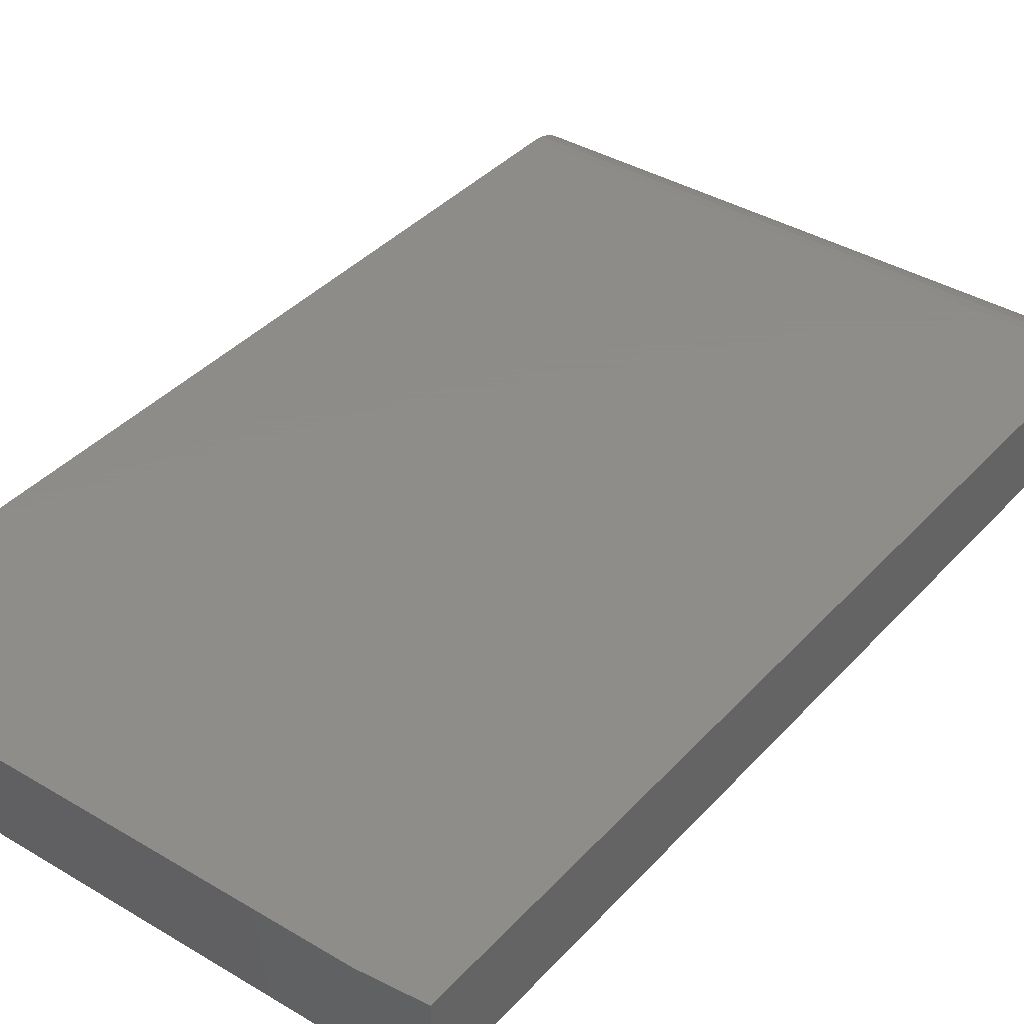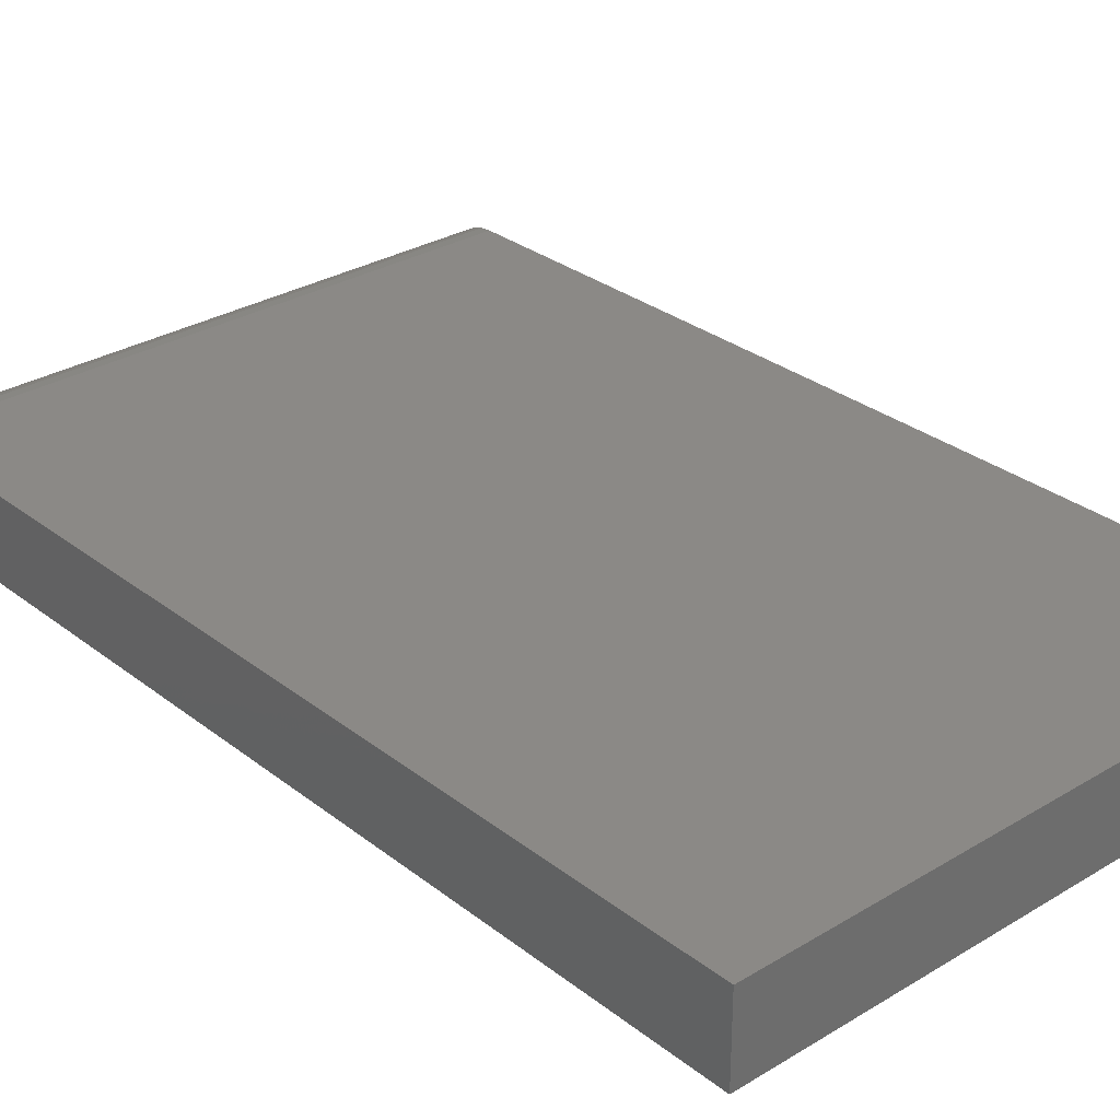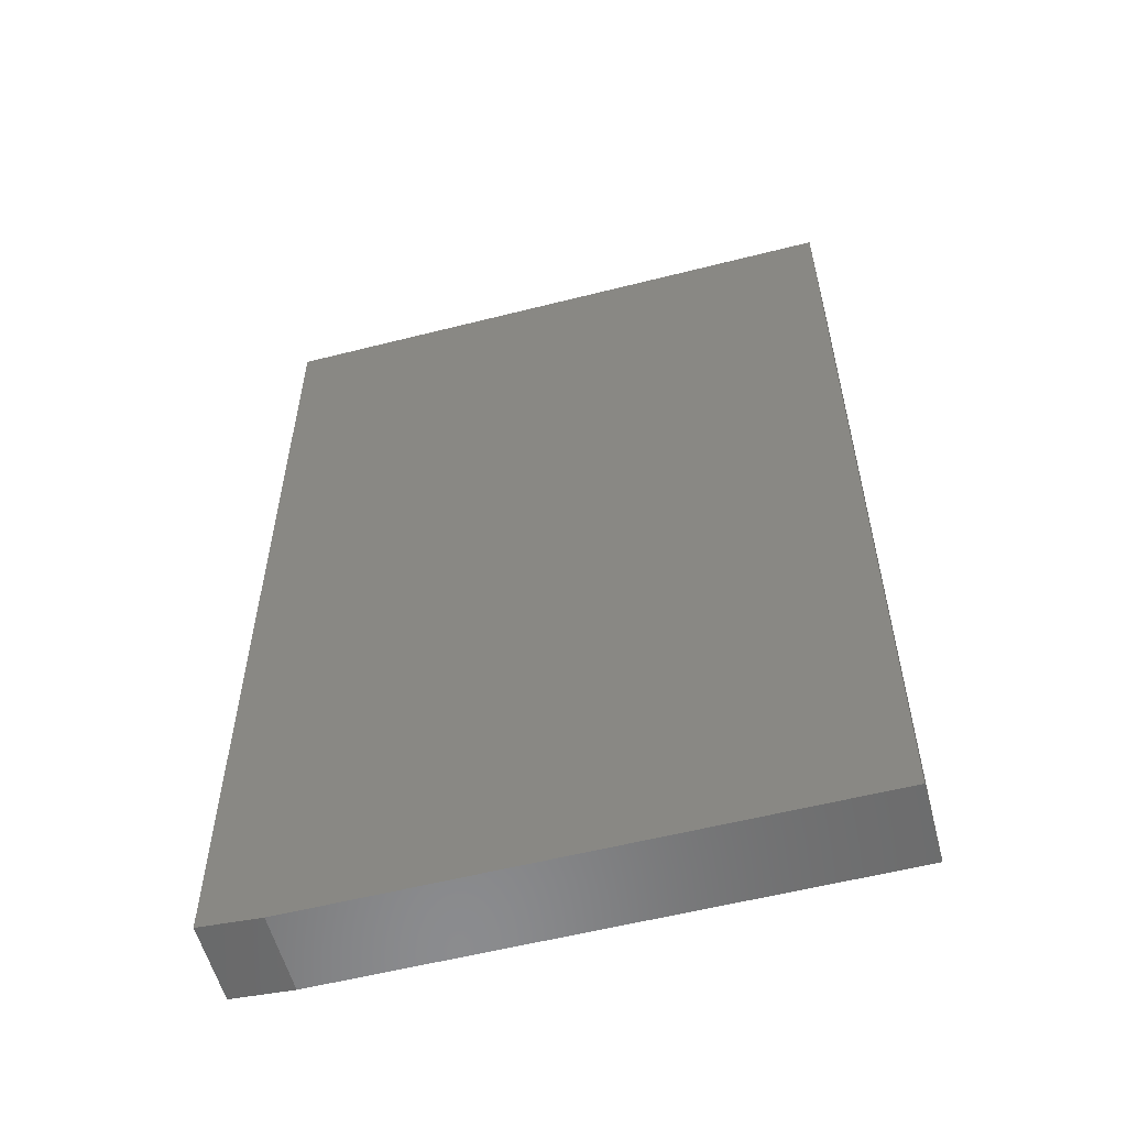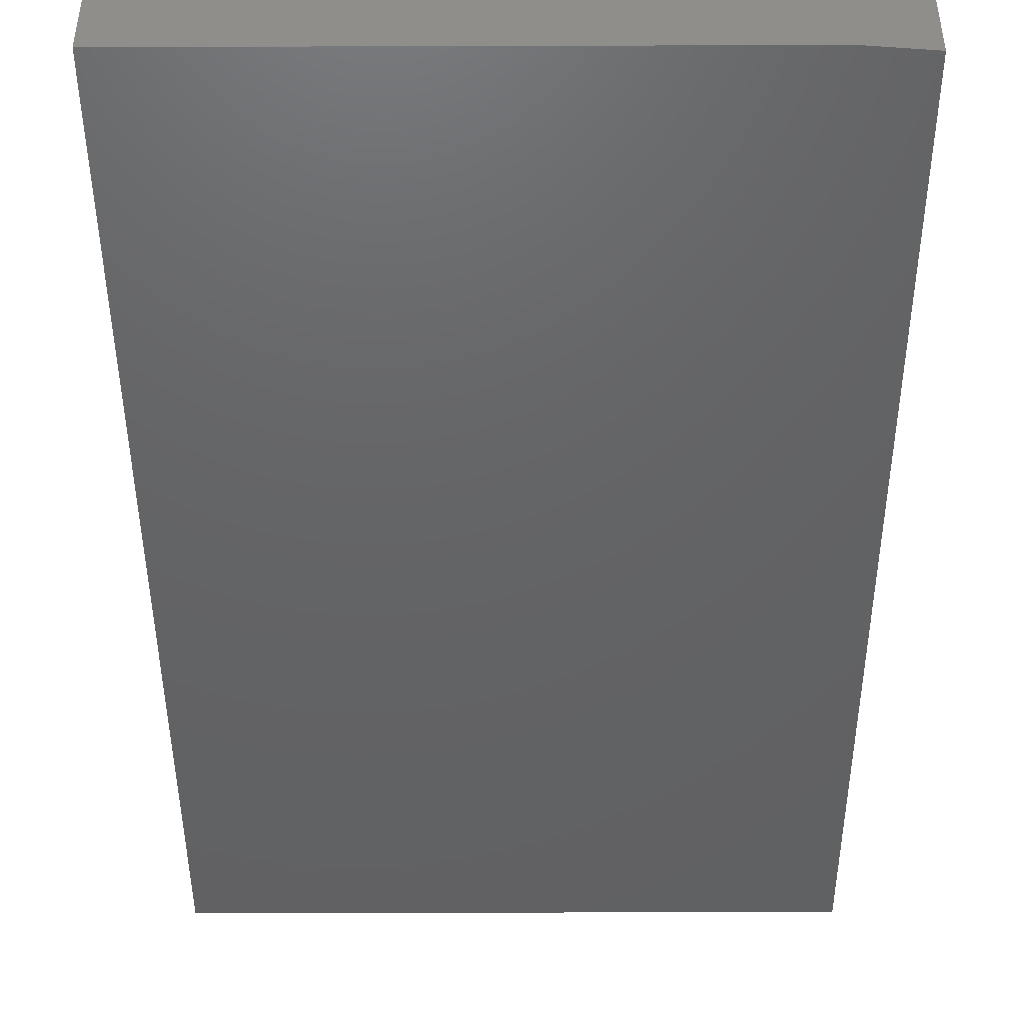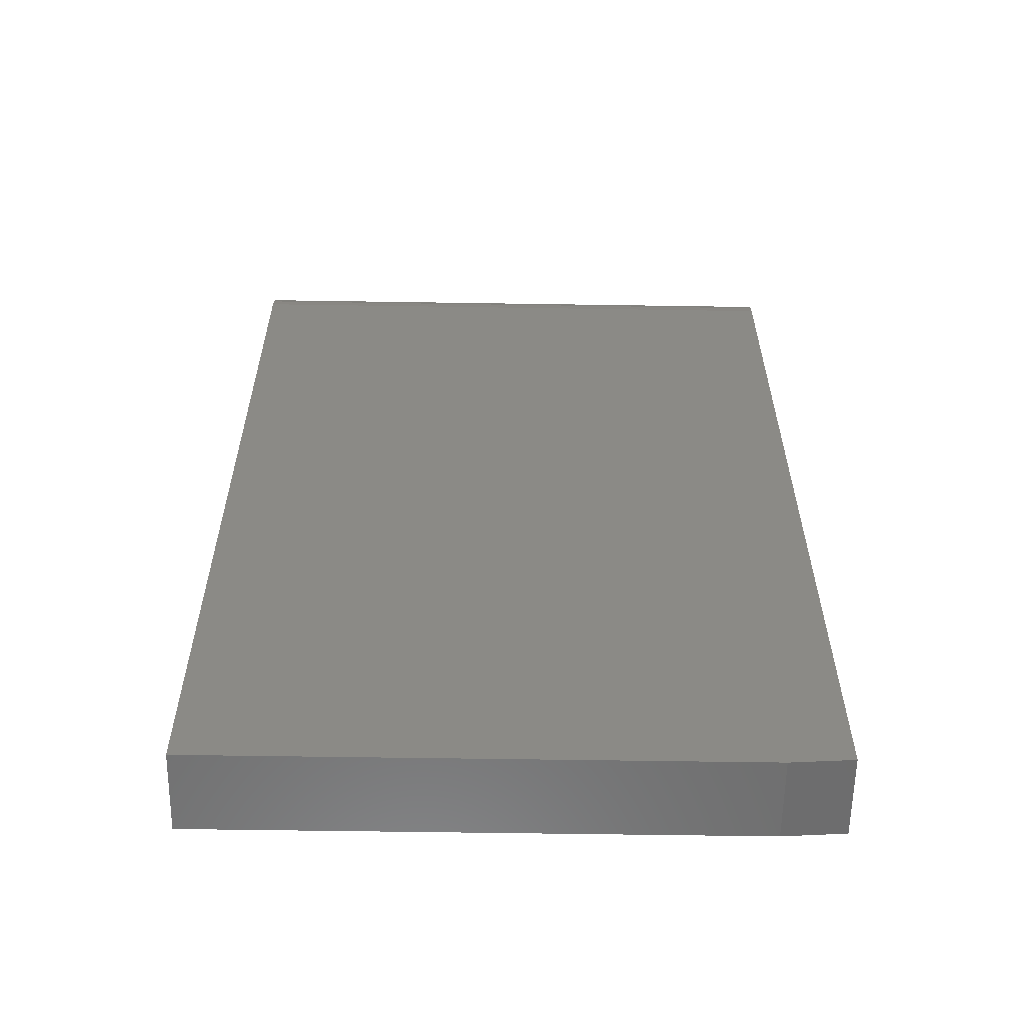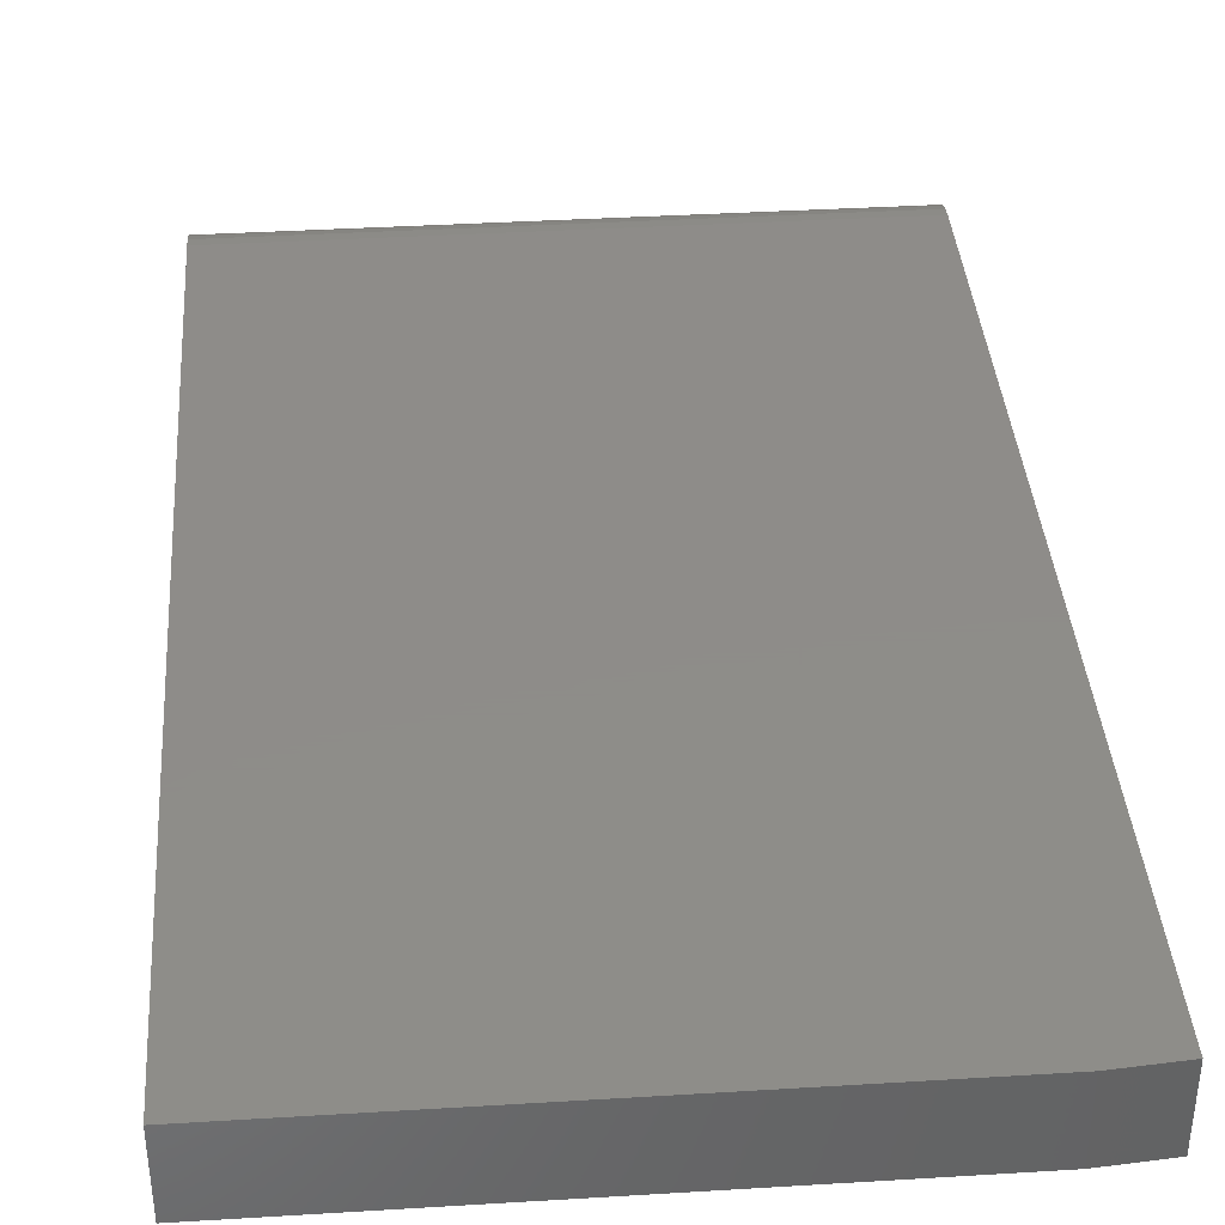
<metadata>
{"format":"stl","ext":"stl","renderer":"f3d","projection":"perspective","resolution":1024,"background":"white","views":[{"elev":38.4,"azim":37.0,"up":"+Z"},{"elev":29.9,"azim":-41.5,"up":"+Z"},{"elev":-57.0,"azim":-165.2,"up":"+Y"},{"elev":-45.2,"azim":0.2,"up":"+Z"},{"elev":-59.5,"azim":-0.9,"up":"+Y"},{"elev":38.3,"azim":-4.4,"up":"+Z"}]}
</metadata>
<code>
# stl→obj: 26 verts, 48 faces
v 0.4627 0.6641 0.125
v -0.4531 0.6641 0.125
v 0.4627 -0.7422 0.125
v -0.4531 -0.75 0.125
v 0.3689 -0.75 0.125
v 0.4627 0.75 0
v 0.4627 0.75 0.03906
v 0.4627 0.7483 0.05583
v 0.4627 0.7435 0.07195
v 0.4627 0.7355 0.08681
v 0.4627 0.7248 0.09983
v 0.4627 0.7118 0.1105
v 0.4627 0.6969 0.1185
v 0.4627 0.6808 0.1233
v 0.4627 -0.7422 0
v 0.3689 -0.75 0
v -0.4531 -0.75 0
v -0.4531 0.75 0
v -0.4531 0.6808 0.1233
v -0.4531 0.6969 0.1185
v -0.4531 0.7118 0.1105
v -0.4531 0.7248 0.09983
v -0.4531 0.7355 0.08681
v -0.4531 0.7435 0.07195
v -0.4531 0.7483 0.05583
v -0.4531 0.75 0.03906
f 1 2 3
f 3 2 4
f 3 4 5
f 6 7 8
f 6 8 9
f 6 9 10
f 6 10 11
f 6 11 12
f 6 12 13
f 6 13 14
f 6 14 1
f 6 1 3
f 6 3 15
f 16 17 15
f 15 17 18
f 15 18 6
f 4 17 5
f 5 17 16
f 5 16 3
f 3 16 15
f 2 19 20
f 2 20 21
f 2 21 22
f 2 22 23
f 2 23 24
f 2 24 25
f 2 25 26
f 2 26 18
f 2 18 17
f 2 17 4
f 7 6 26
f 26 6 18
f 7 26 8
f 8 26 25
f 8 25 9
f 9 25 24
f 9 24 10
f 10 24 23
f 10 23 11
f 11 23 22
f 11 22 12
f 12 22 21
f 12 21 13
f 13 21 20
f 13 20 14
f 14 20 19
f 14 19 1
f 1 19 2

</code>
